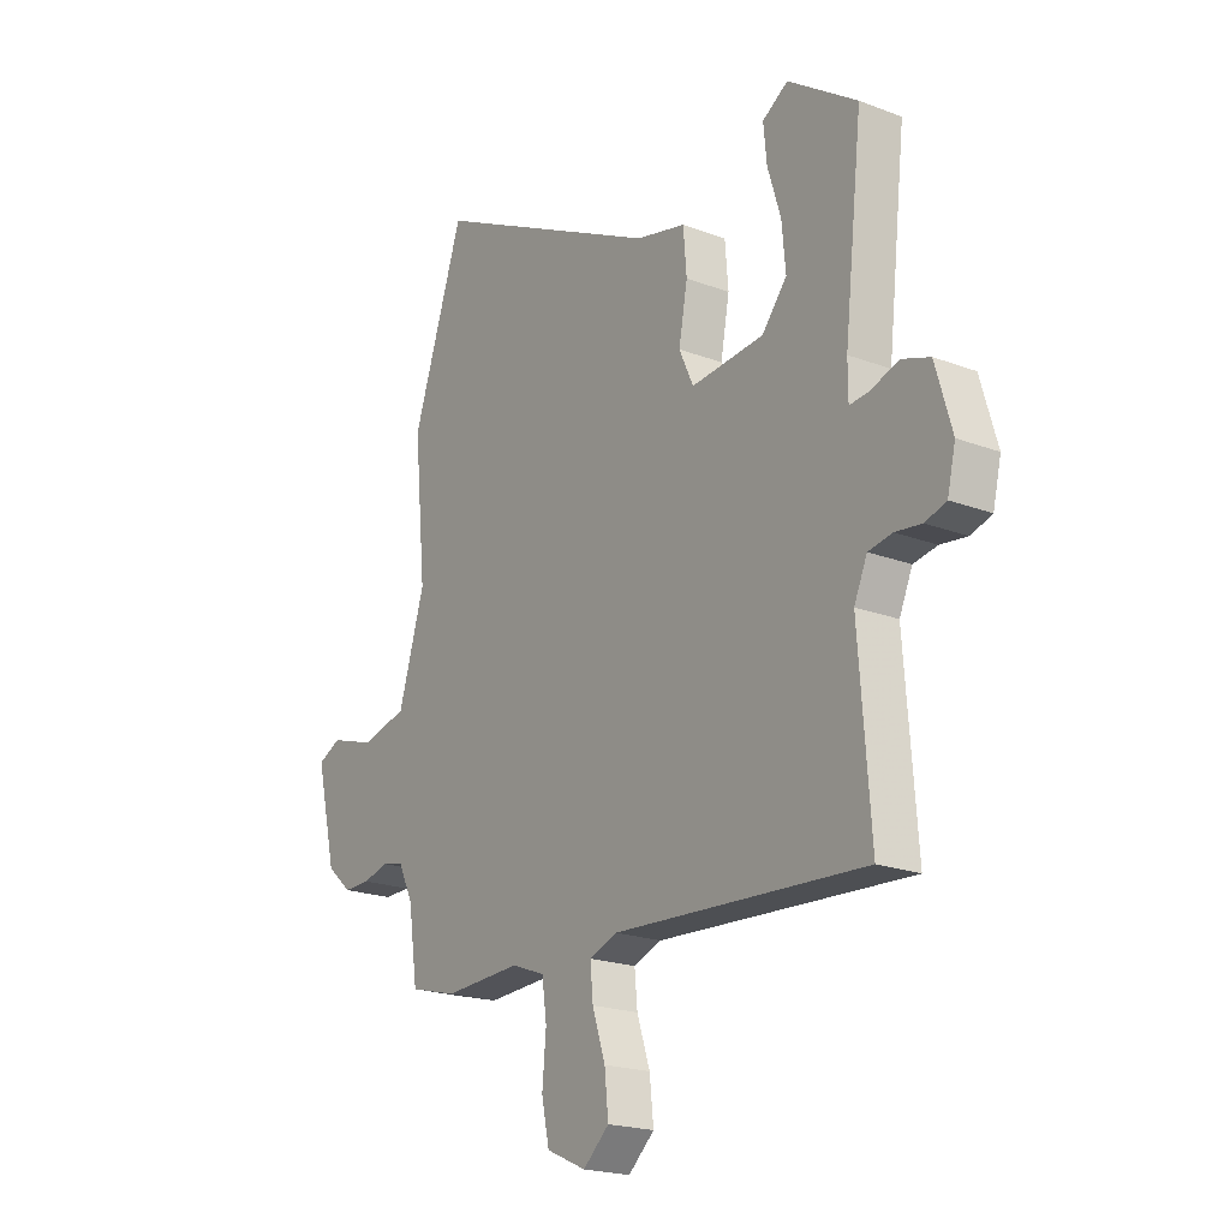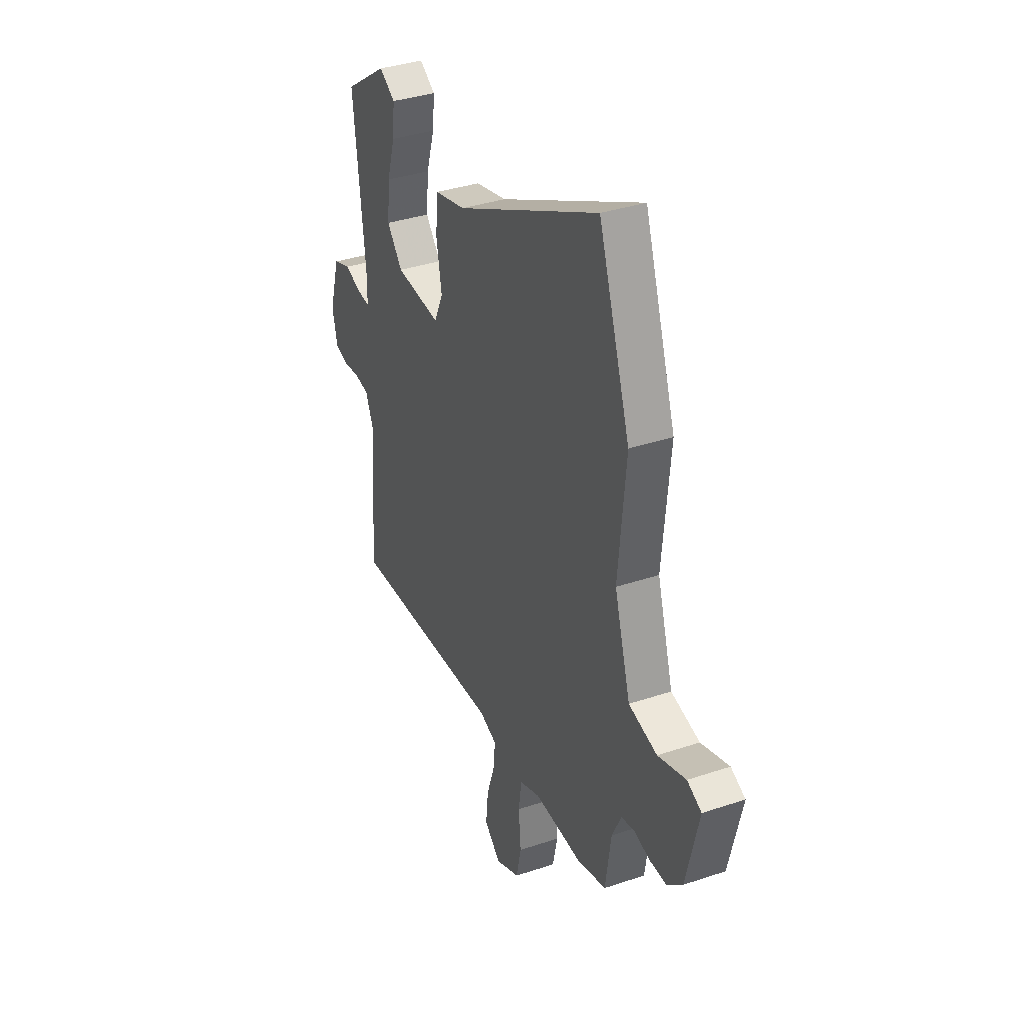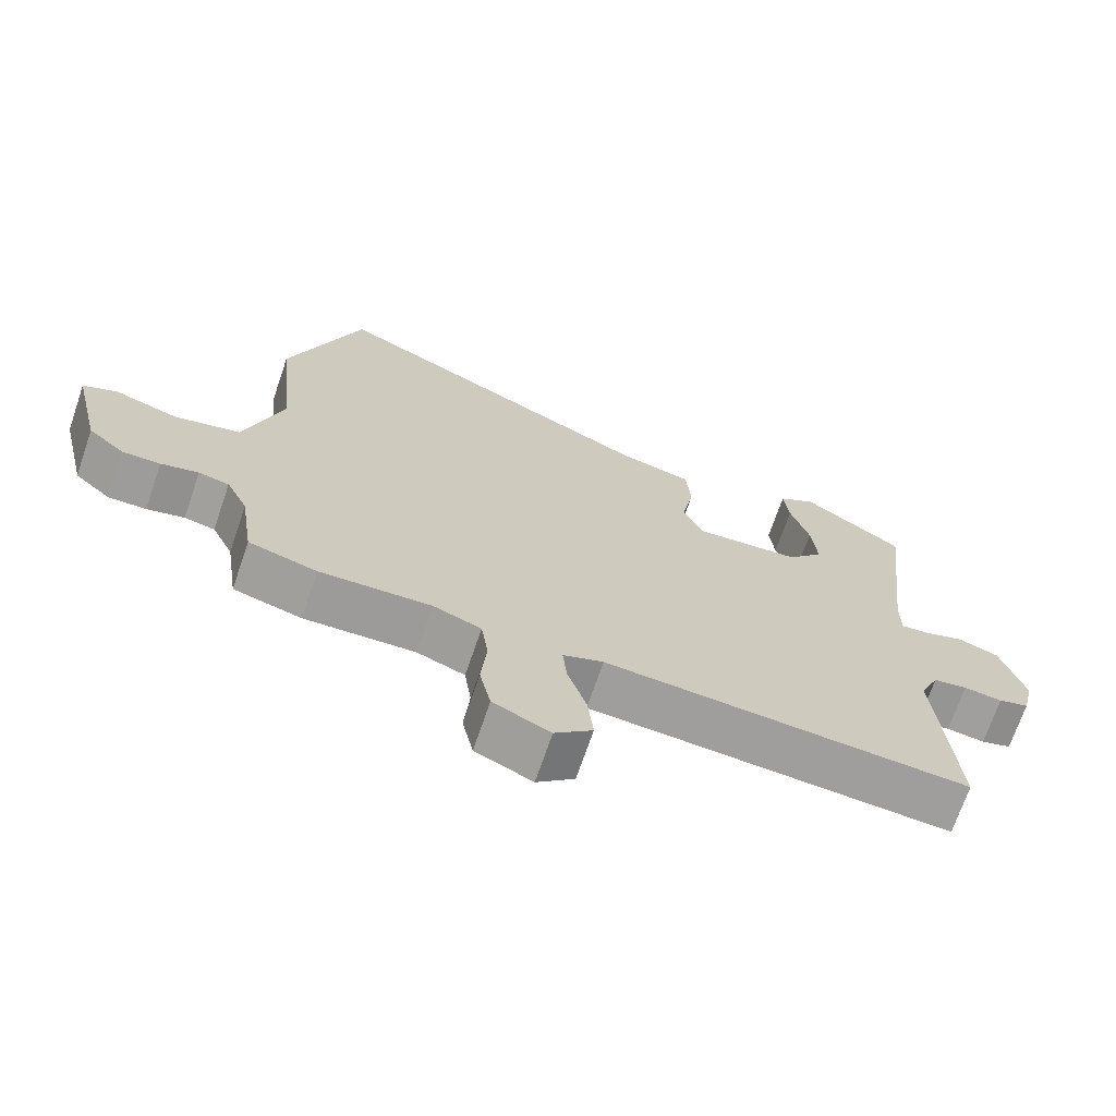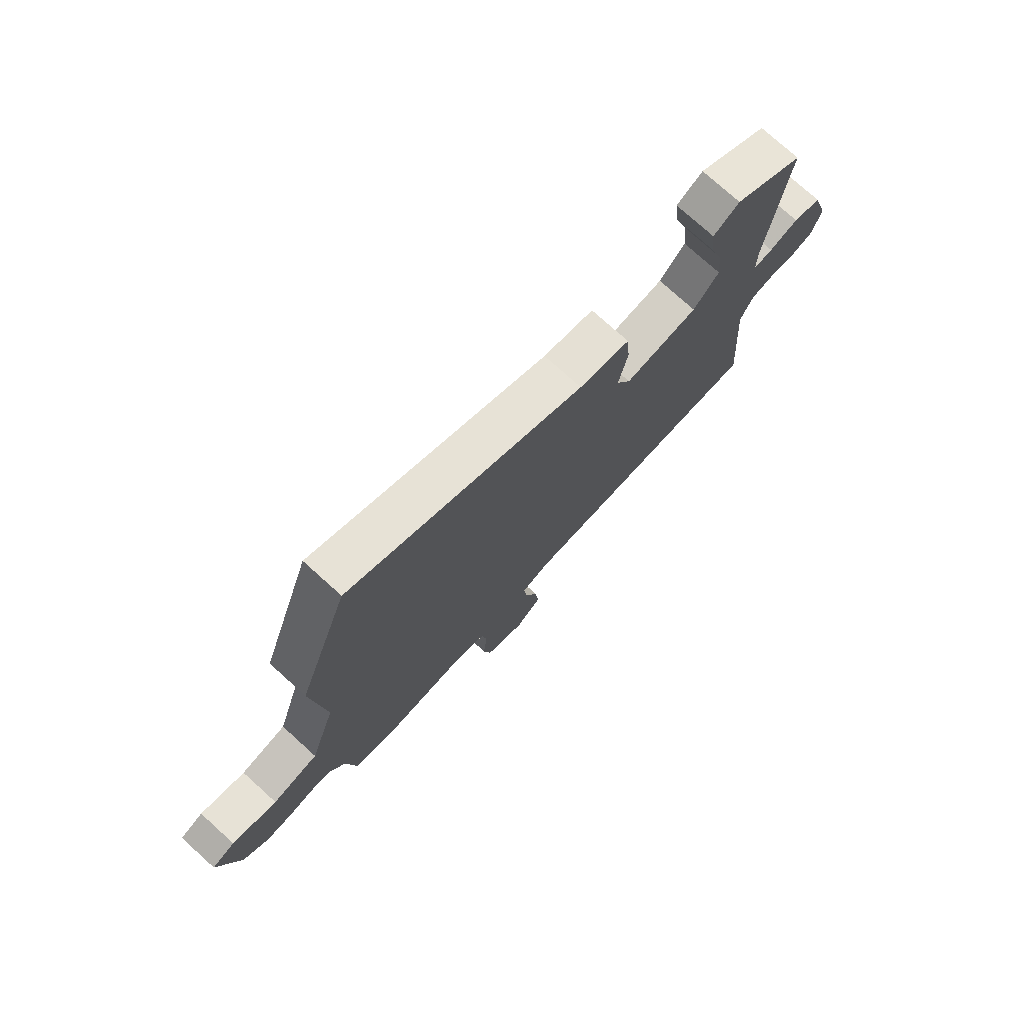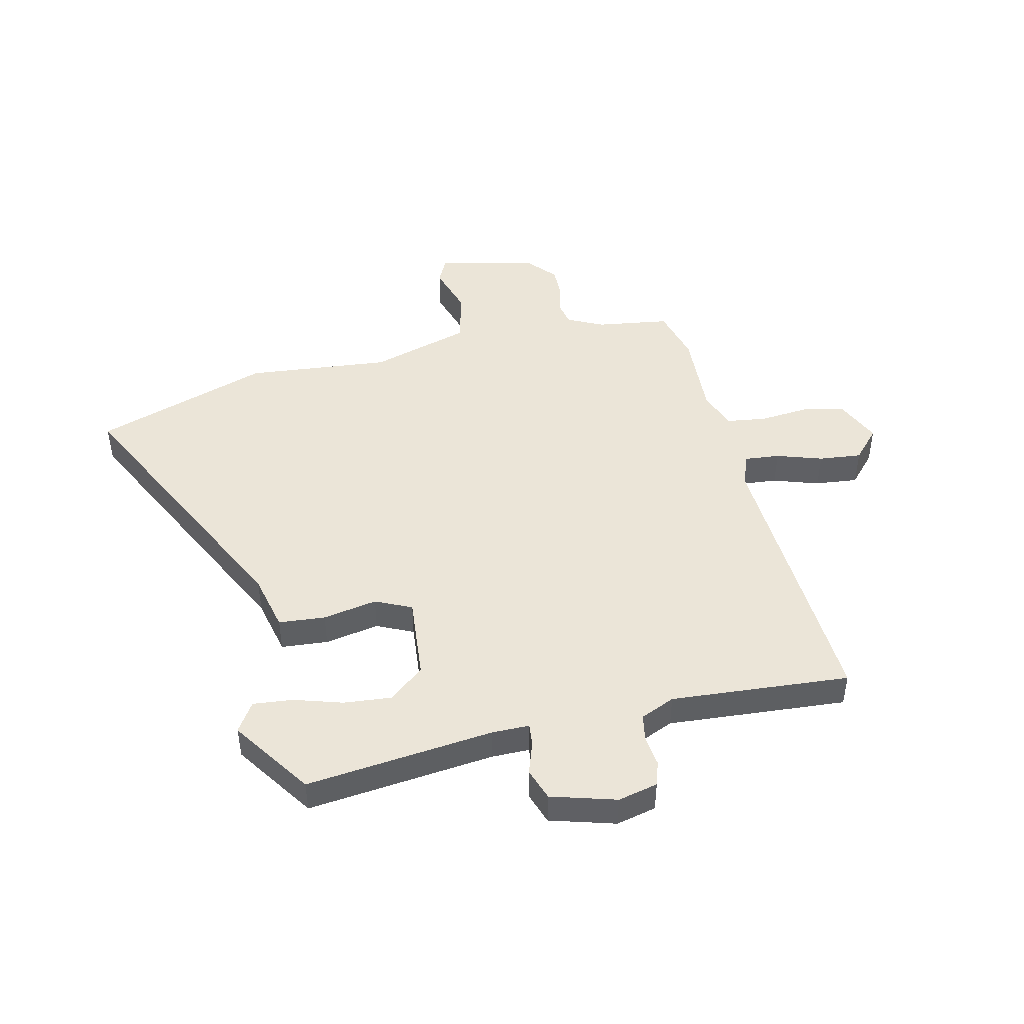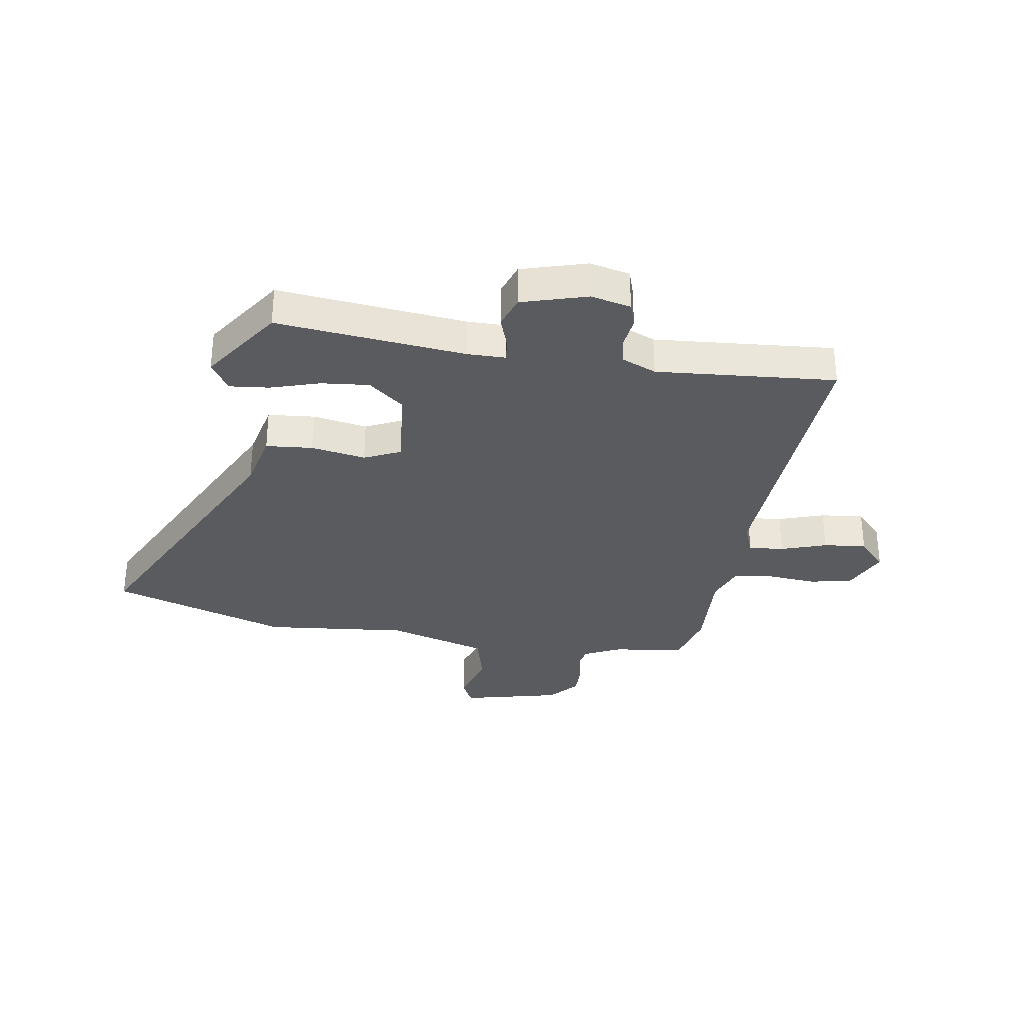
<metadata>
{"format":"obj","ext":"obj","renderer":"f3d","projection":"perspective","resolution":1024,"background":"white","views":[{"elev":-20.5,"azim":55.3,"up":"+Z"},{"elev":36.0,"azim":-113.8,"up":"+Z"},{"elev":-70.4,"azim":-18.9,"up":"+Z"},{"elev":76.1,"azim":-47.9,"up":"+Z"},{"elev":46.0,"azim":77.0,"up":"+Y"},{"elev":-32.0,"azim":81.2,"up":"+Y"}]}
</metadata>
<code>
v 0.525 0.07 0.44
v 0.487 0.07 0.102
v 0.487 0.07 0.034
v 0.527 0.07 0.038
v 0.586 0.07 0.058
v 0.644 0.07 0.038
v 0.678 0.07 -0.079
v 0.661 0.07 -0.151
v 0.617 0.07 -0.165
v 0.562 0.07 -0.158
v 0.513 0.07 -0.167
v 0.486 0.07 -0.229
v 0.51 0.07 -0.551
v -0.012 0.07 -0.521
v -0.07 0.07 -0.543
v -0.064 0.07 -0.606
v -0.037 0.07 -0.688
v -0.029 0.07 -0.765
v -0.083 0.07 -0.814
v -0.165 0.07 -0.777
v -0.181 0.07 -0.701
v -0.173 0.07 -0.612
v -0.183 0.07 -0.541
v -0.252 0.07 -0.515
v -0.412 0.07 -0.523
v -0.51 0.07 -0.497
v -0.529 0.07 -0.366
v -0.56 0.07 -0.301
v -0.604 0.07 -0.292
v -0.658 0.07 -0.306
v -0.713 0.07 -0.307
v -0.765 0.07 -0.261
v -0.807 0.07 -0.083
v -0.759 0.07 -0.06
v -0.666 0.07 -0.089
v -0.571 0.07 -0.065
v -0.517 0.07 0.115
v -0.542 0.07 0.374
v -0.436 0.07 0.69
v 0.044 0.07 0.453
v 0.148 0.07 0.429
v 0.155 0.07 0.345
v 0.137 0.07 0.247
v 0.167 0.07 0.182
v 0.318 0.07 0.196
v 0.37 0.07 0.259
v 0.362 0.07 0.345
v 0.335 0.07 0.433
v 0.328 0.07 0.504
v 0.381 0.07 0.538
v 0.525 0 0.44
v 0.487 0 0.102
v 0.487 0 0.034
v 0.527 0 0.038
v 0.586 0 0.058
v 0.644 0 0.038
v 0.678 0 -0.079
v 0.661 0 -0.151
v 0.617 0 -0.165
v 0.562 0 -0.158
v 0.513 0 -0.167
v 0.486 0 -0.229
v 0.51 0 -0.551
v -0.012 0 -0.521
v -0.07 0 -0.543
v -0.064 0 -0.606
v -0.037 0 -0.688
v -0.029 0 -0.765
v -0.083 0 -0.814
v -0.165 0 -0.777
v -0.181 0 -0.701
v -0.173 0 -0.612
v -0.183 0 -0.541
v -0.252 0 -0.515
v -0.412 0 -0.523
v -0.51 0 -0.497
v -0.529 0 -0.366
v -0.56 0 -0.301
v -0.604 0 -0.292
v -0.658 0 -0.306
v -0.713 0 -0.307
v -0.765 0 -0.261
v -0.807 0 -0.083
v -0.759 0 -0.06
v -0.666 0 -0.089
v -0.571 0 -0.065
v -0.517 0 0.115
v -0.542 0 0.374
v -0.436 0 0.69
v 0.044 0 0.453
v 0.148 0 0.429
v 0.155 0 0.345
v 0.137 0 0.247
v 0.167 0 0.182
v 0.318 0 0.196
v 0.37 0 0.259
v 0.362 0 0.345
v 0.335 0 0.433
v 0.328 0 0.504
v 0.381 0 0.538
f 47 48 49 50
f 46 47 50 1
f 45 46 1 2
f 44 45 2 3
f 40 41 42 43
f 38 39 40 43
f 37 38 43 44
f 36 37 44 3
f 32 33 34 35
f 32 35 36 3
f 29 30 31 32
f 24 25 26 27
f 23 24 27 28
f 19 20 21 22
f 19 22 23
f 16 17 18 19
f 15 16 19 23
f 14 15 23 28
f 12 13 14 28
f 7 8 9 10
f 7 10 11
f 4 5 6 7
f 4 7 11
f 29 32 3 4
f 12 28 29
f 4 11 12 29
f 100 99 98 97
f 51 100 97 96
f 52 51 96 95
f 53 52 95 94
f 93 92 91 90
f 93 90 89 88
f 94 93 88 87
f 53 94 87 86
f 85 84 83 82
f 53 86 85 82
f 82 81 80 79
f 77 76 75 74
f 78 77 74 73
f 72 71 70 69
f 73 72 69
f 69 68 67 66
f 73 69 66 65
f 78 73 65 64
f 78 64 63 62
f 60 59 58 57
f 61 60 57
f 57 56 55 54
f 61 57 54
f 54 53 82 79
f 79 78 62
f 79 62 61 54
f 1 51 52 2
f 2 52 53 3
f 3 53 54 4
f 4 54 55 5
f 5 55 56 6
f 6 56 57 7
f 7 57 58 8
f 8 58 59 9
f 9 59 60 10
f 10 60 61 11
f 11 61 62 12
f 12 62 63 13
f 13 63 64 14
f 14 64 65 15
f 15 65 66 16
f 16 66 67 17
f 17 67 68 18
f 18 68 69 19
f 19 69 70 20
f 20 70 71 21
f 21 71 72 22
f 22 72 73 23
f 23 73 74 24
f 24 74 75 25
f 25 75 76 26
f 26 76 77 27
f 27 77 78 28
f 28 78 79 29
f 29 79 80 30
f 30 80 81 31
f 31 81 82 32
f 32 82 83 33
f 33 83 84 34
f 34 84 85 35
f 35 85 86 36
f 36 86 87 37
f 37 87 88 38
f 38 88 89 39
f 39 89 90 40
f 40 90 91 41
f 41 91 92 42
f 42 92 93 43
f 43 93 94 44
f 44 94 95 45
f 45 95 96 46
f 46 96 97 47
f 47 97 98 48
f 48 98 99 49
f 49 99 100 50
f 50 100 51 1

</code>
